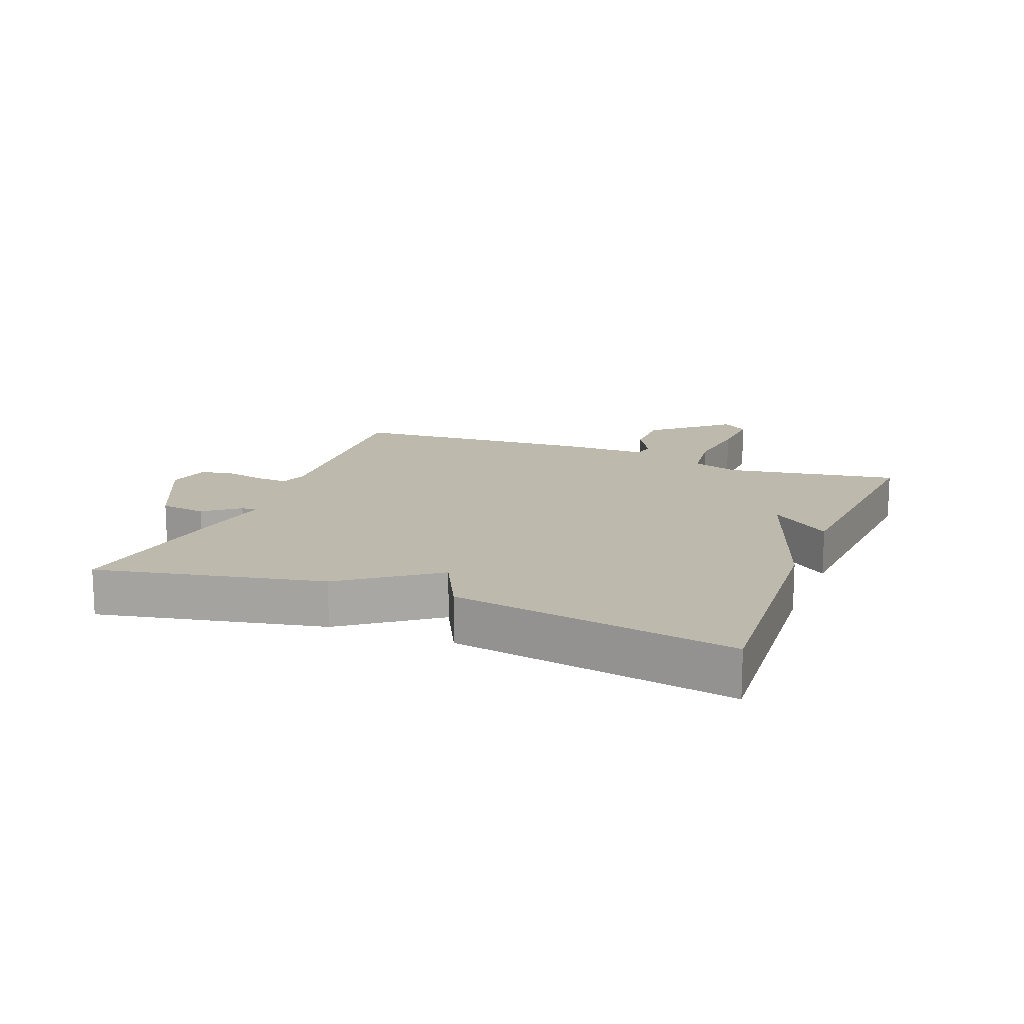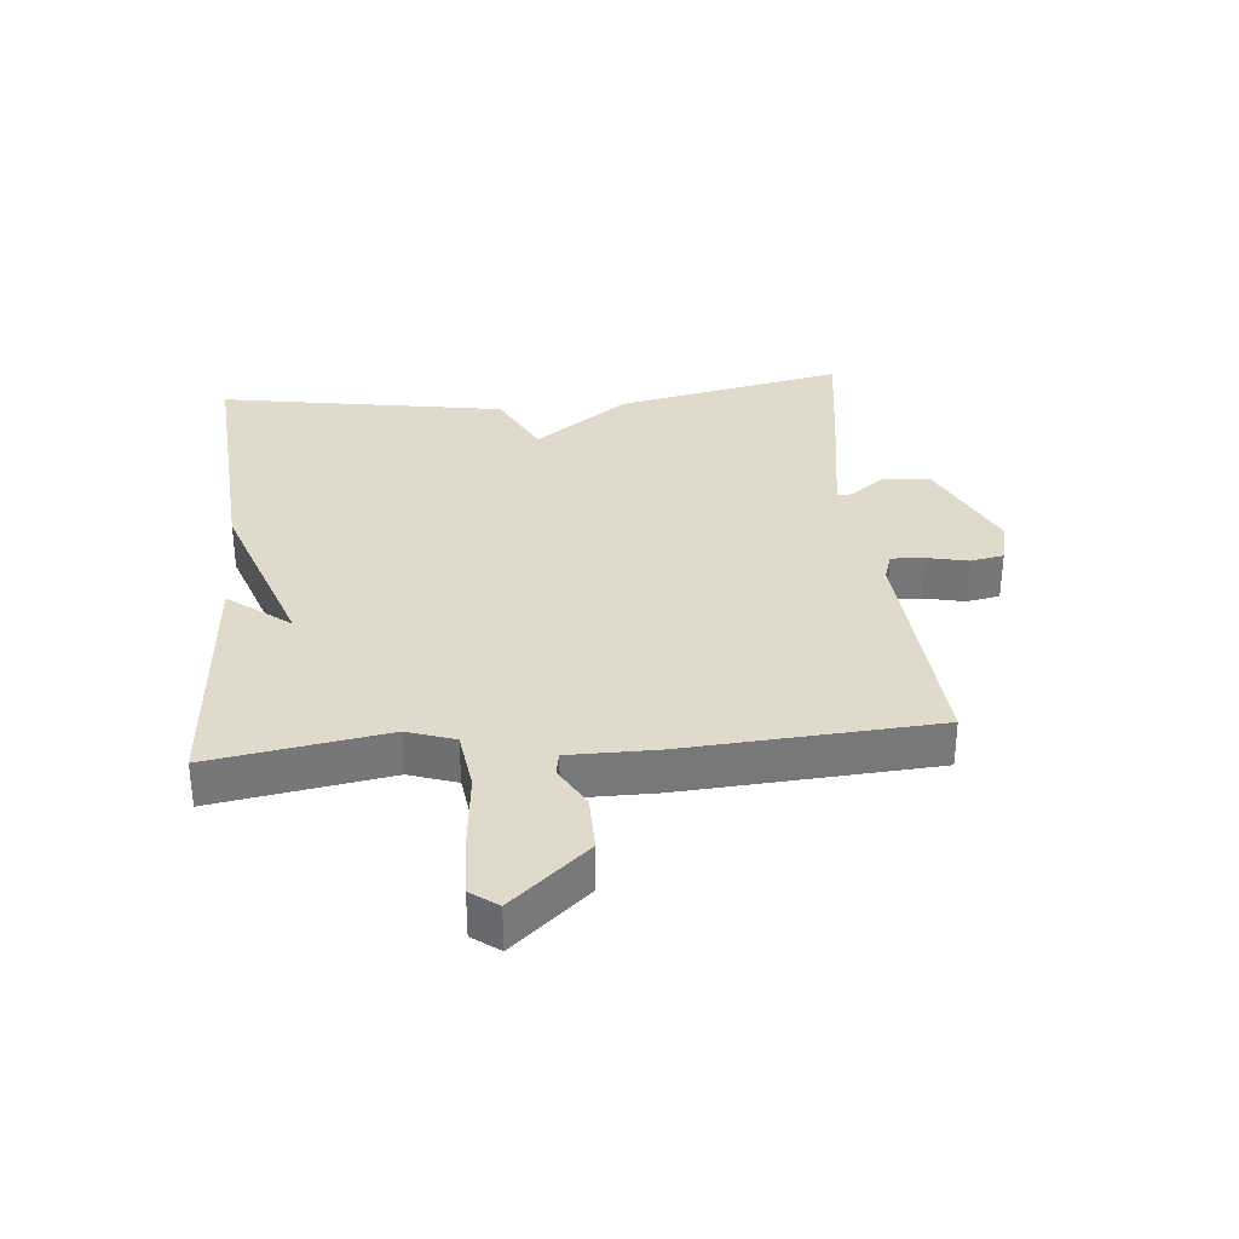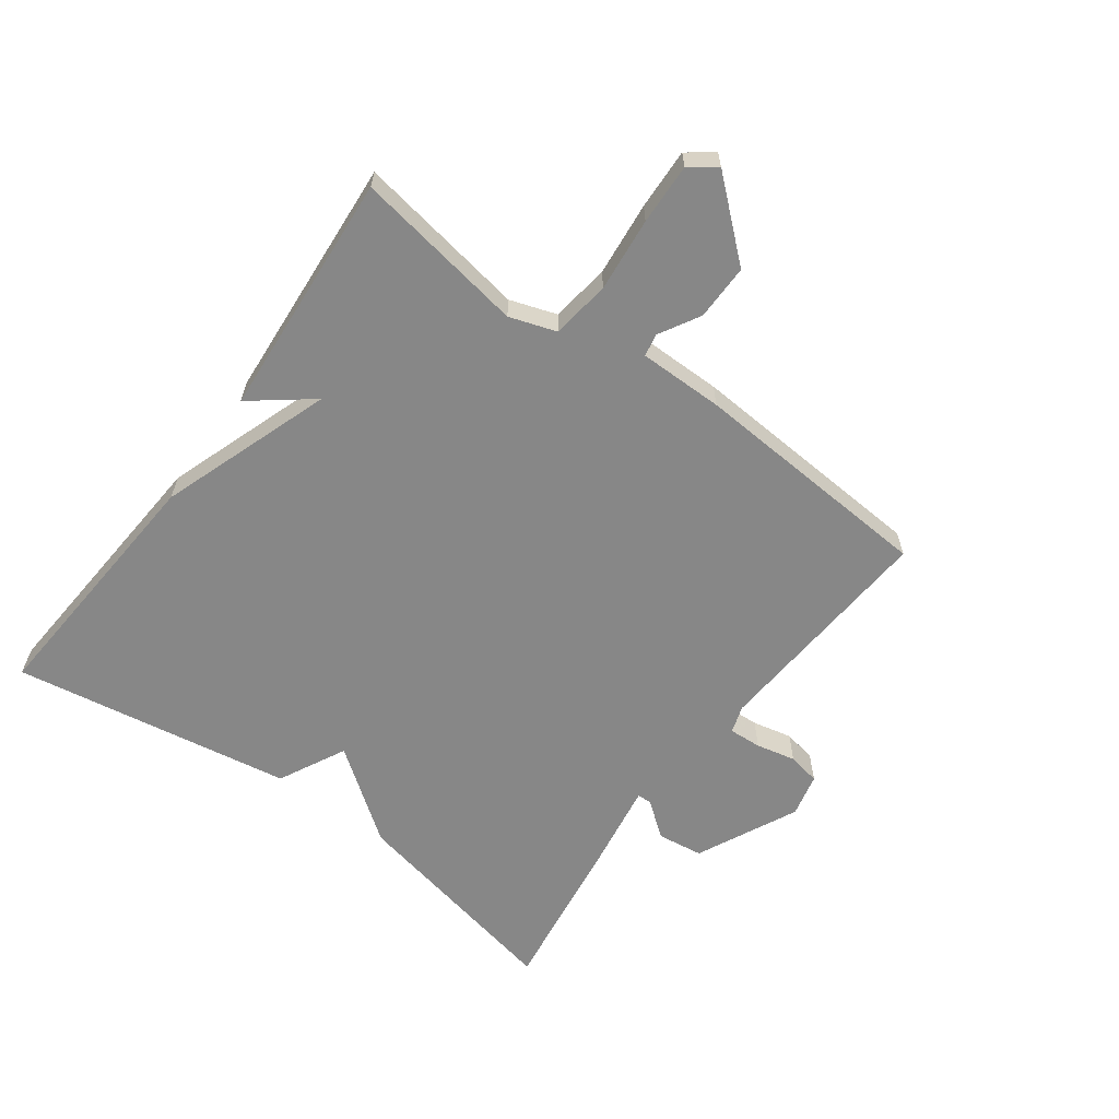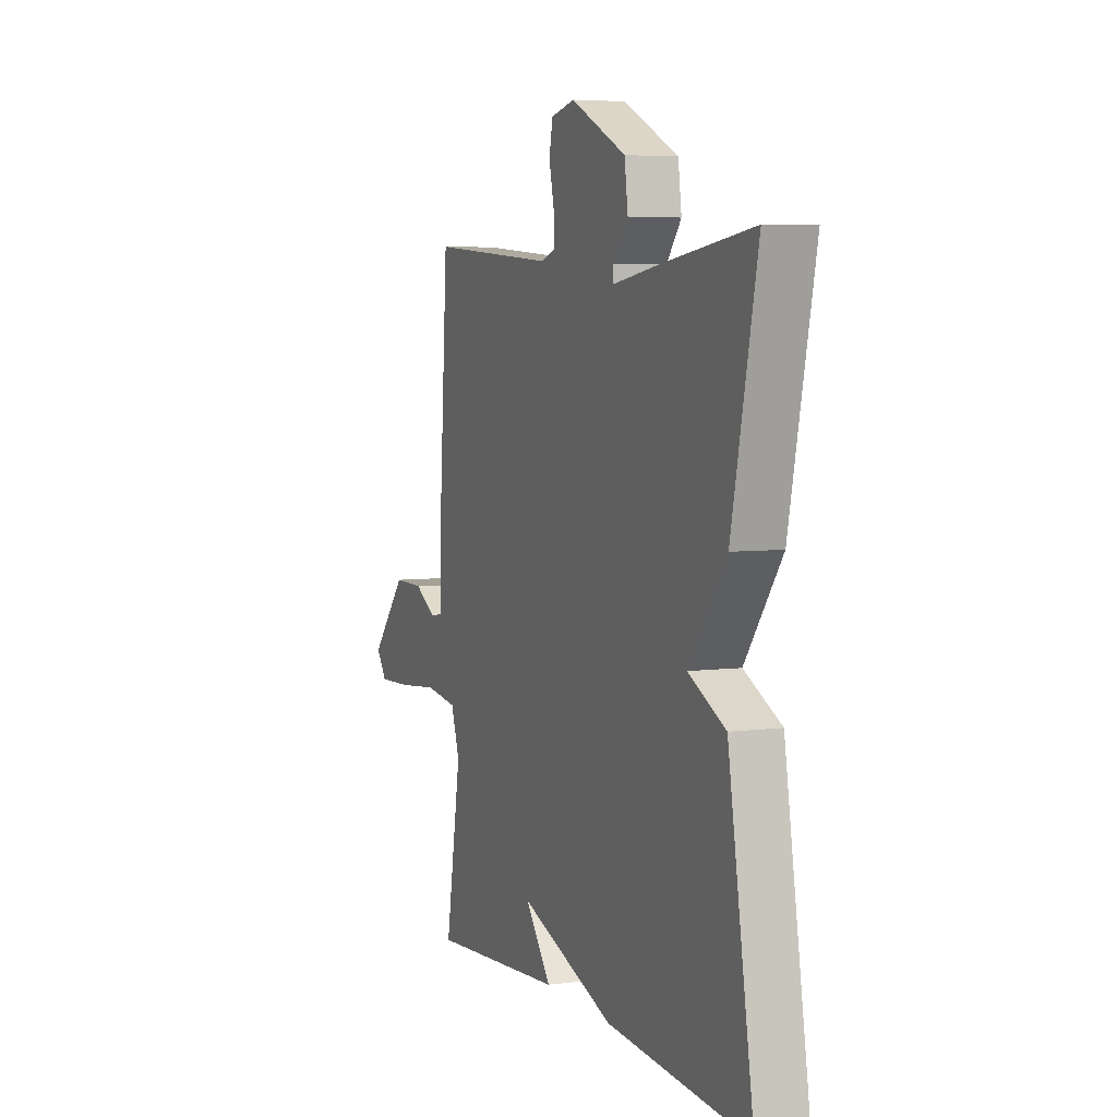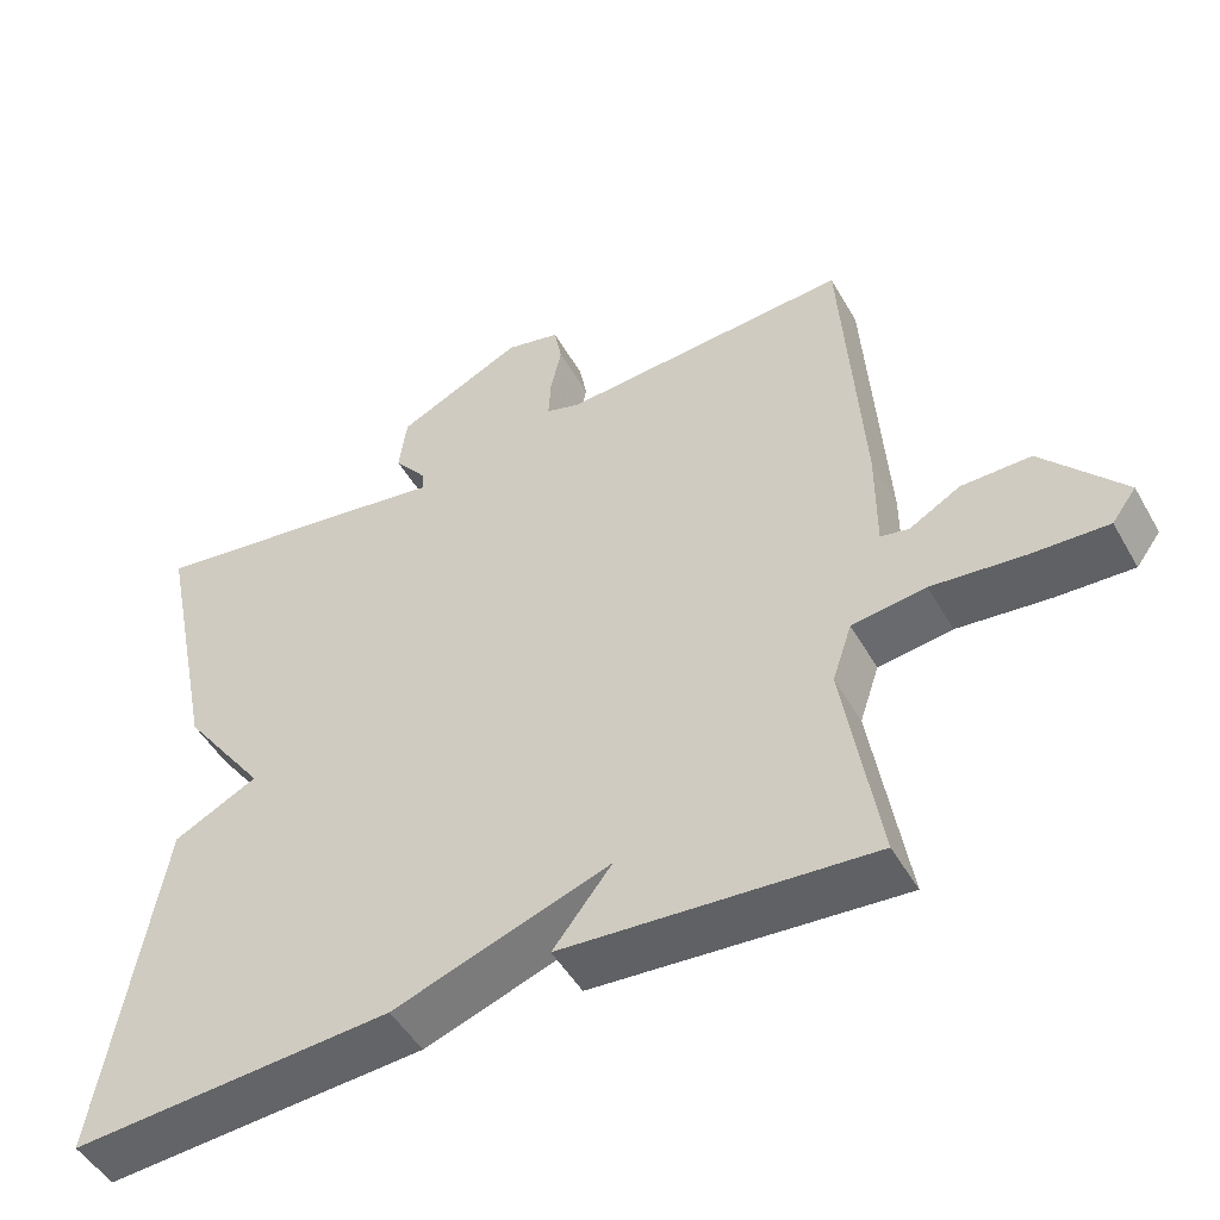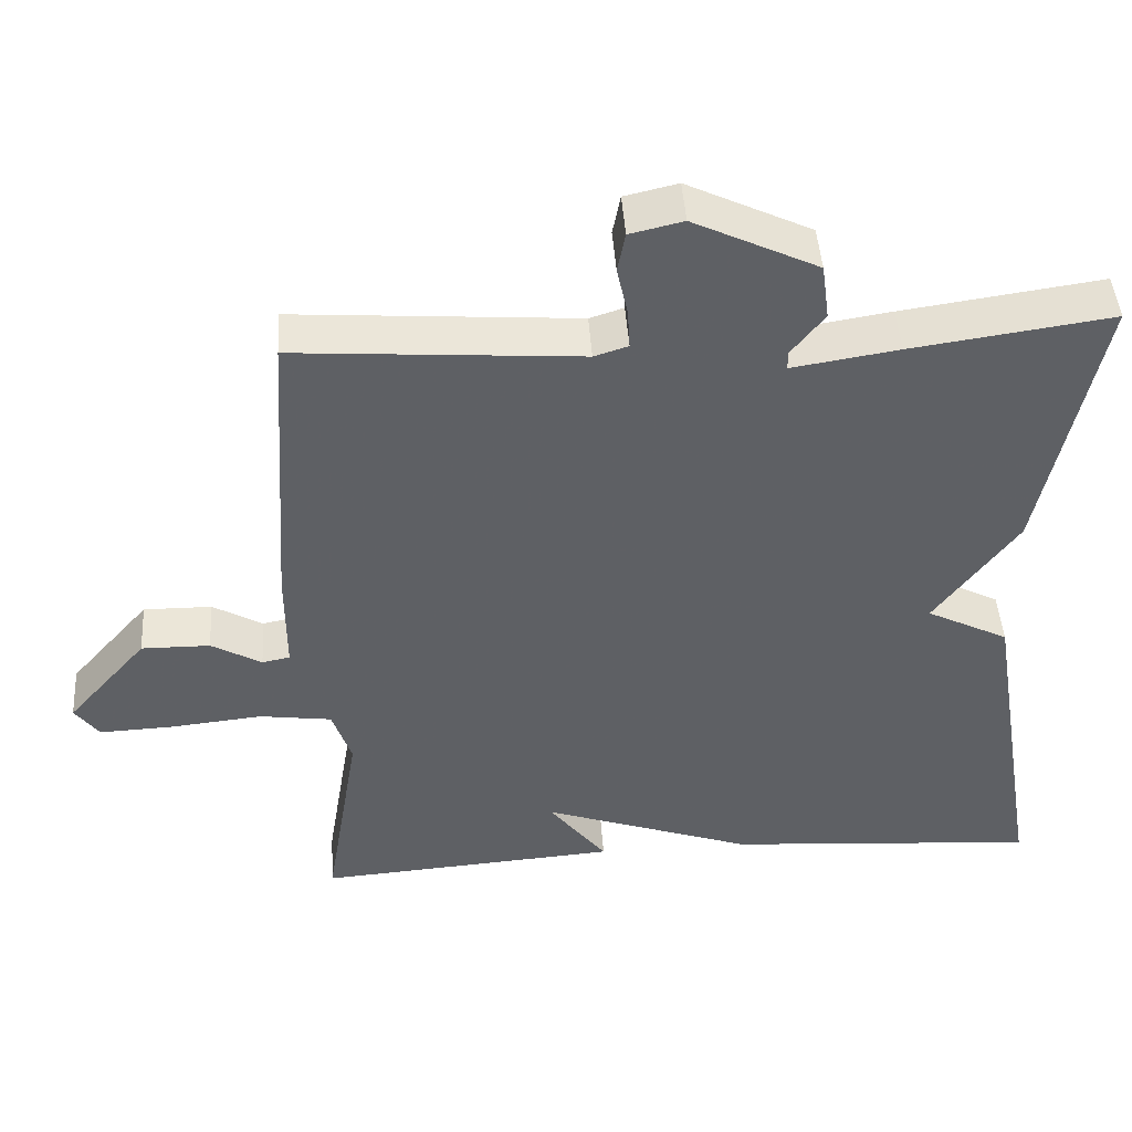
<metadata>
{"format":"obj","ext":"obj","renderer":"f3d","projection":"perspective","resolution":1024,"background":"white","views":[{"elev":15.0,"azim":111.4,"up":"+Y"},{"elev":33.0,"azim":-95.2,"up":"+Y"},{"elev":-62.3,"azim":-126.3,"up":"+Y"},{"elev":5.4,"azim":68.0,"up":"+Z"},{"elev":-48.9,"azim":-151.3,"up":"+Z"},{"elev":45.6,"azim":-3.8,"up":"+Z"}]}
</metadata>
<code>
v 0.5 0.07 -0.5
v 0.092 0.07 -0.471
v -0.183 0.07 -0.375
v -0.108 0.07 -0.471
v -0.5 0.07 -0.5
v -0.455 0.07 -0.227
v -0.48 0.07 -0.153
v -0.574 0.07 -0.14
v -0.692 0.07 -0.152
v -0.789 0.07 -0.156
v -0.82 0.07 -0.114
v -0.716 0.07 0.005
v -0.627 0.07 0.004
v -0.562 0.07 -0.033
v -0.526 0.07 -0.026
v -0.526 0.07 0.109
v -0.5 0.07 0.5
v -0.131 0.07 0.473
v -0.087 0.07 0.487
v -0.09 0.07 0.539
v -0.104 0.07 0.602
v -0.094 0.07 0.654
v -0.025 0.07 0.67
v 0.136 0.07 0.593
v 0.146 0.07 0.52
v 0.103 0.07 0.465
v 0.103 0.07 0.441
v 0.241 0.07 0.463
v 0.5 0.07 0.5
v 0.426 0.07 0.145
v 0.319 0.07 -0.001
v 0.426 0.07 -0.055
v 0.5 0 -0.5
v 0.092 0 -0.471
v -0.183 0 -0.375
v -0.108 0 -0.471
v -0.5 0 -0.5
v -0.455 0 -0.227
v -0.48 0 -0.153
v -0.574 0 -0.14
v -0.692 0 -0.152
v -0.789 0 -0.156
v -0.82 0 -0.114
v -0.716 0 0.005
v -0.627 0 0.004
v -0.562 0 -0.033
v -0.526 0 -0.026
v -0.526 0 0.109
v -0.5 0 0.5
v -0.131 0 0.473
v -0.087 0 0.487
v -0.09 0 0.539
v -0.104 0 0.602
v -0.094 0 0.654
v -0.025 0 0.67
v 0.136 0 0.593
v 0.146 0 0.52
v 0.103 0 0.465
v 0.103 0 0.441
v 0.241 0 0.463
v 0.5 0 0.5
v 0.426 0 0.145
v 0.319 0 -0.001
v 0.426 0 -0.055
f 1 2 3
f 32 1 3
f 31 32 3
f 30 31 3
f 29 30 3
f 28 29 3
f 27 28 3
f 26 27 3
f 24 25 26
f 23 24 26
f 22 23 26
f 21 22 26
f 20 21 26
f 19 20 26
f 18 19 26 3
f 17 18 3
f 16 17 3
f 15 16 3
f 14 15 3 4
f 12 13 14
f 11 12 14
f 10 11 14
f 9 10 14
f 8 9 14
f 7 8 14
f 7 14 4
f 6 7 4
f 4 5 6
f 35 34 33
f 35 33 64
f 35 64 63
f 35 63 62
f 35 62 61
f 35 61 60
f 35 60 59
f 35 59 58
f 58 57 56
f 58 56 55
f 58 55 54
f 58 54 53
f 58 53 52
f 58 52 51
f 35 58 51 50
f 35 50 49
f 35 49 48
f 35 48 47
f 36 35 47 46
f 46 45 44
f 46 44 43
f 46 43 42
f 46 42 41
f 46 41 40
f 46 40 39
f 36 46 39
f 36 39 38
f 38 37 36
f 1 33 34 2
f 2 34 35 3
f 3 35 36 4
f 4 36 37 5
f 5 37 38 6
f 6 38 39 7
f 7 39 40 8
f 8 40 41 9
f 9 41 42 10
f 10 42 43 11
f 11 43 44 12
f 12 44 45 13
f 13 45 46 14
f 14 46 47 15
f 15 47 48 16
f 16 48 49 17
f 17 49 50 18
f 18 50 51 19
f 19 51 52 20
f 20 52 53 21
f 21 53 54 22
f 22 54 55 23
f 23 55 56 24
f 24 56 57 25
f 25 57 58 26
f 26 58 59 27
f 27 59 60 28
f 28 60 61 29
f 29 61 62 30
f 30 62 63 31
f 31 63 64 32
f 32 64 33 1

</code>
